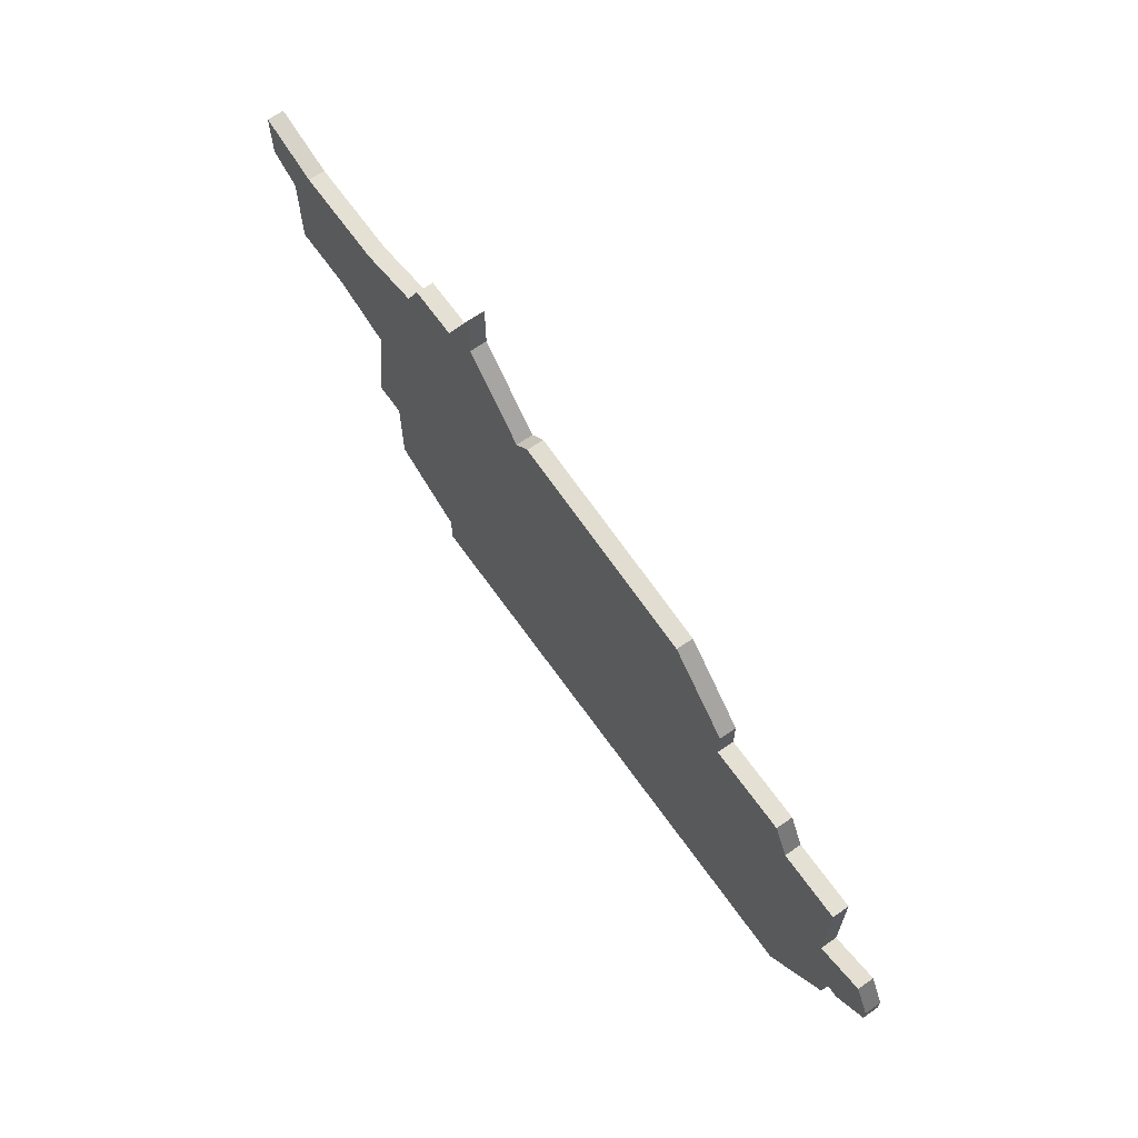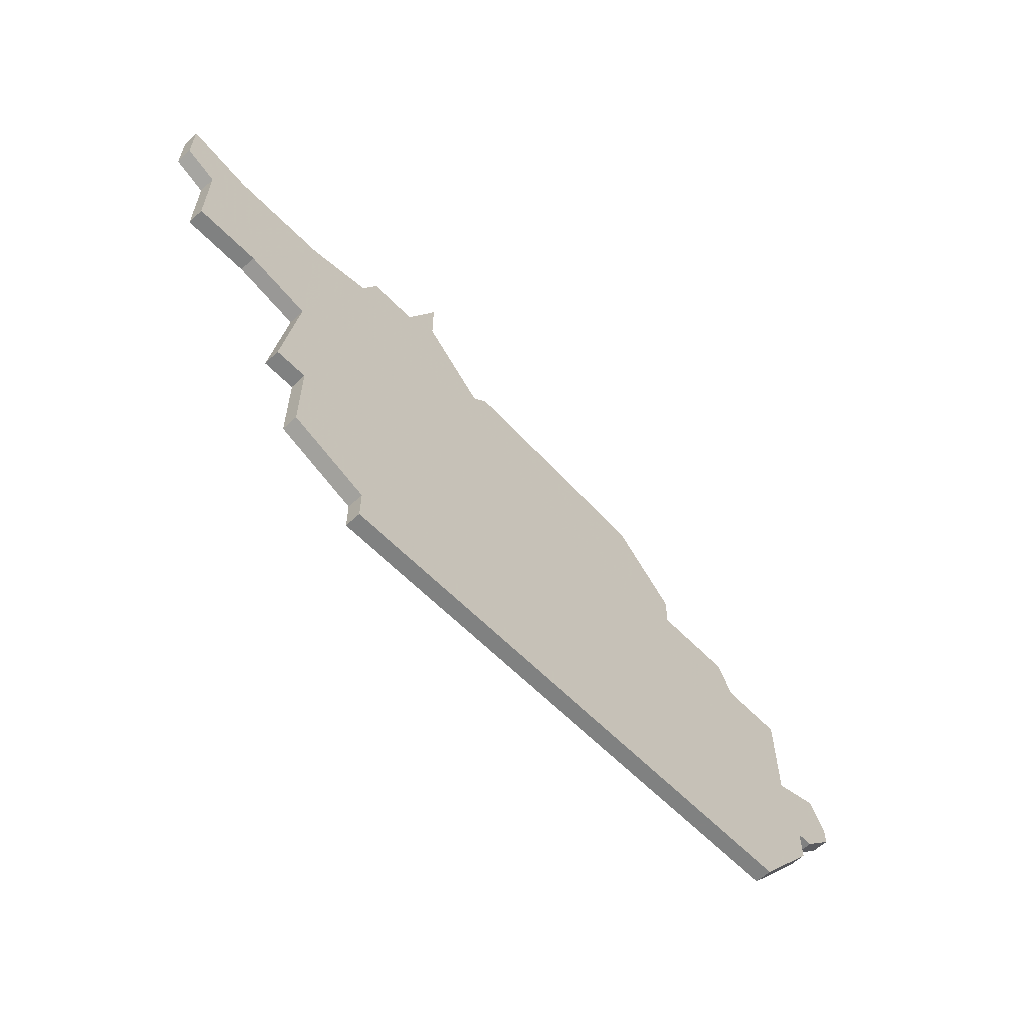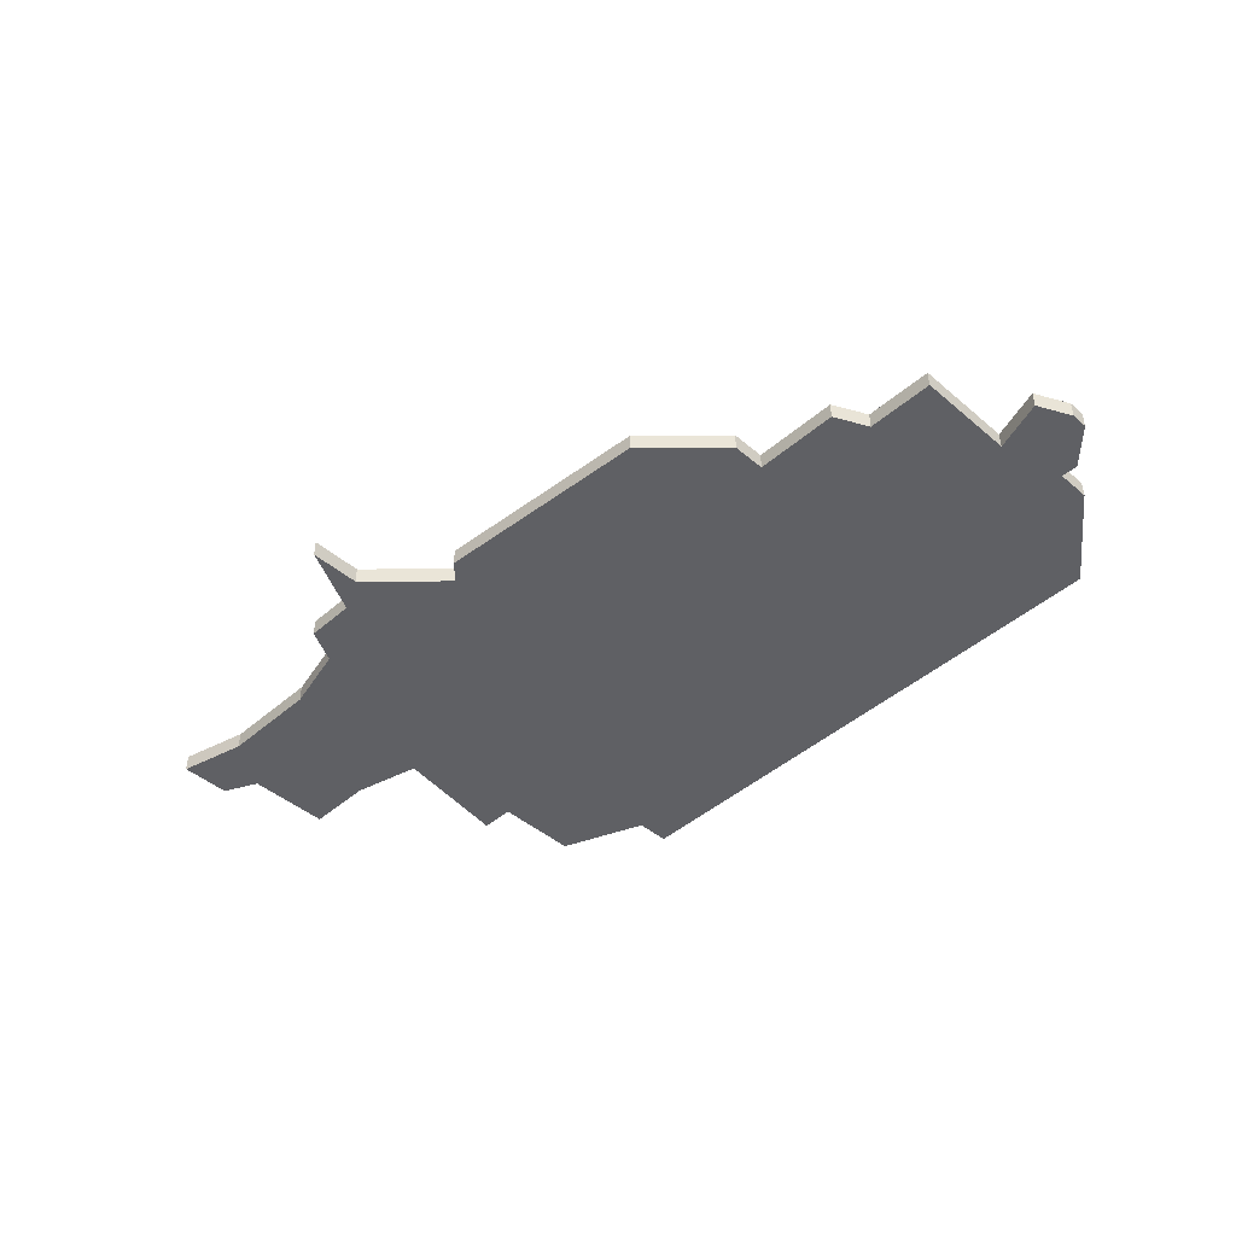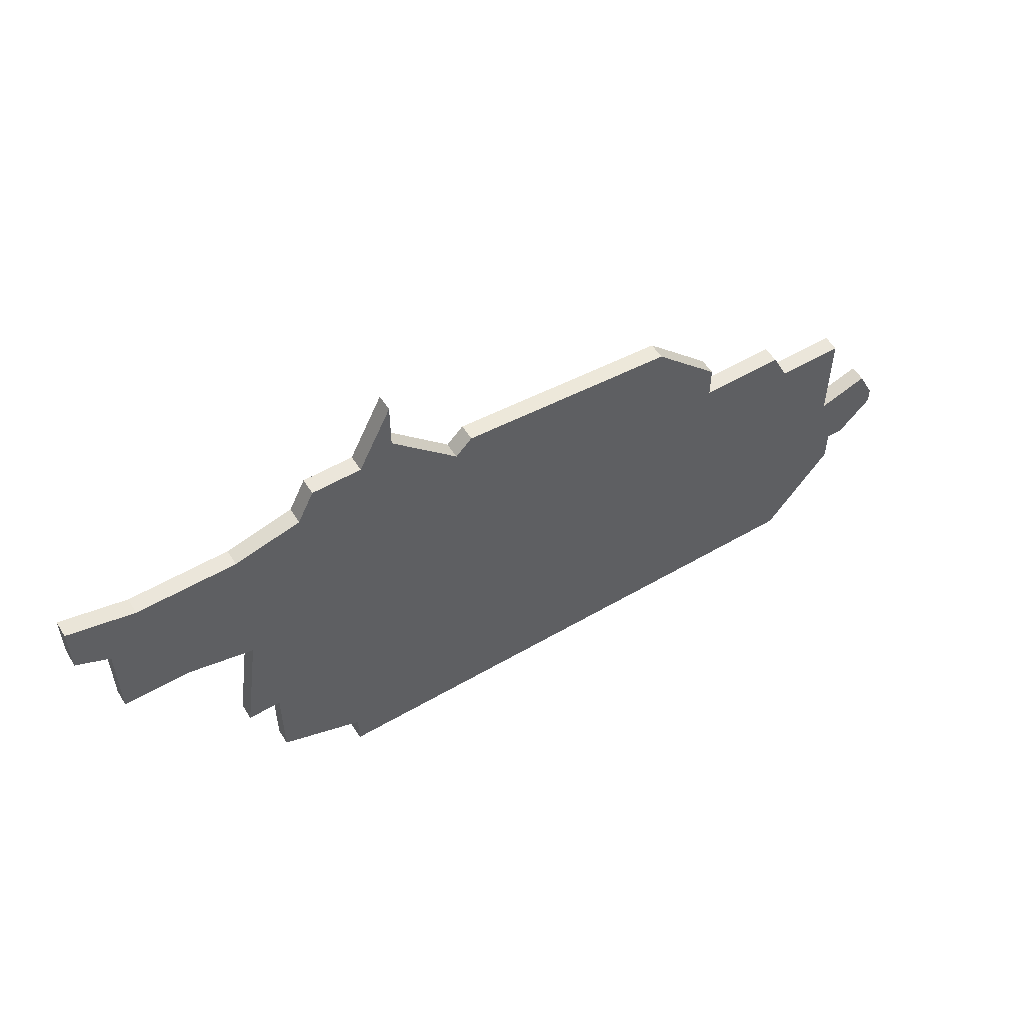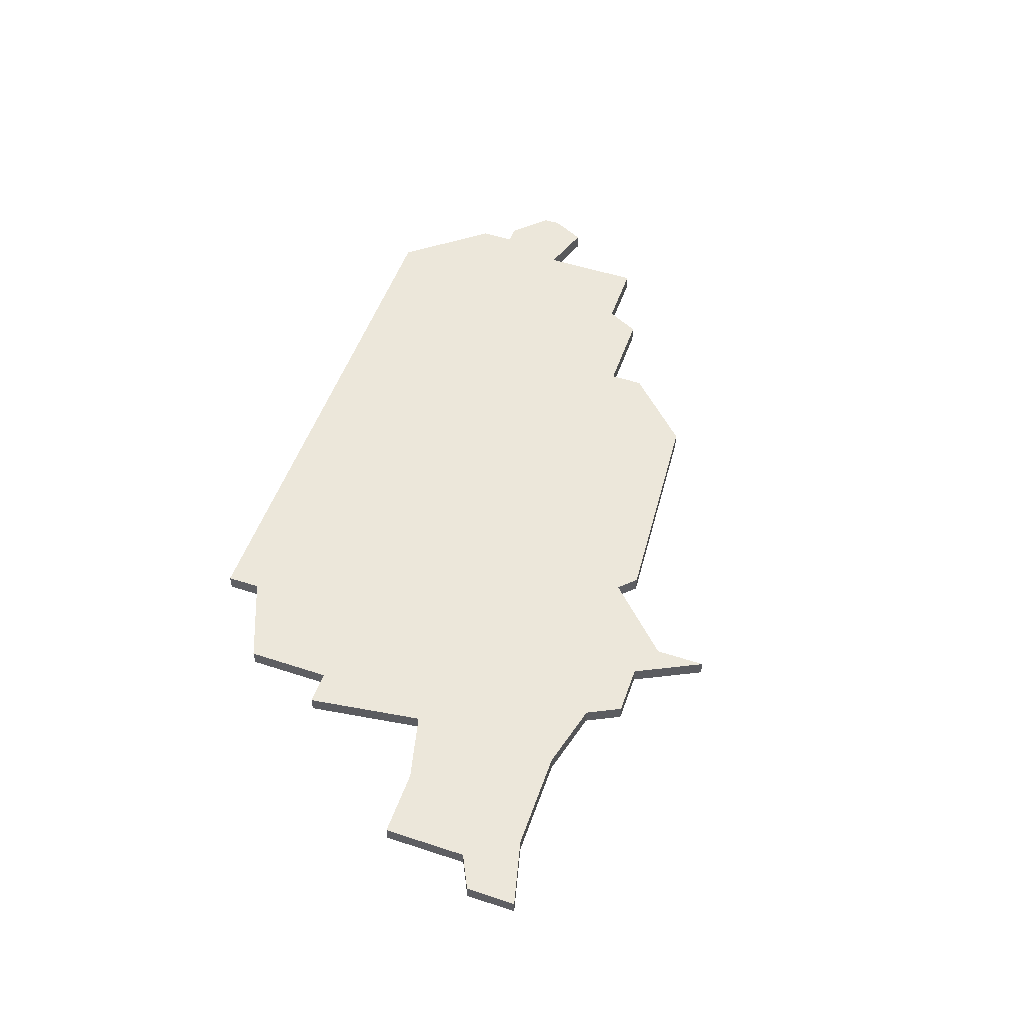
<metadata>
{"format":"obj","ext":"obj","renderer":"f3d","projection":"perspective","resolution":1024,"background":"white","views":[{"elev":65.6,"azim":-125.2,"up":"+Y"},{"elev":-60.3,"azim":133.8,"up":"+Y"},{"elev":-44.5,"azim":-134.7,"up":"+Z"},{"elev":54.7,"azim":148.4,"up":"+Y"},{"elev":52.8,"azim":109.4,"up":"+Z"}]}
</metadata>
<code>
v 1717 -1075 0
v 1717 -1075 1
v 1717 -1073 0
v 1717 -1073 1
v 1750 -1051 0
v 1750 -1051 1
v 1750 -1048 0
v 1750 -1048 1
v 1766 -1055 0
v 1766 -1055 1
v 1716 -1073 0
v 1716 -1073 1
v 1732 -1055 0
v 1732 -1055 1
v 1715 -1068 0
v 1715 -1068 1
v 1723 -1061 0
v 1723 -1061 1
v 1756 -1054 0
v 1756 -1054 1
v 1764 -1063 0
v 1764 -1063 1
v 1714 -1070 0
v 1714 -1070 1
v 1714 -1071 0
v 1714 -1071 1
v 1722 -1063 0
v 1722 -1063 1
v 1755 -1052 0
v 1755 -1052 1
v 1746 -1055 0
v 1746 -1055 1
v 1721 -1080 0
v 1721 -1080 1
v 1754 -1078 0
v 1754 -1078 1
v 1754 -1080 0
v 1754 -1080 1
v 1770 -1054 0
v 1770 -1054 1
v 1770 -1057 0
v 1770 -1057 1
v 1745 -1054 0
v 1745 -1054 1
v 1728 -1059 0
v 1728 -1059 1
v 1728 -1061 0
v 1728 -1061 1
v 1761 -1071 0
v 1761 -1071 1
v 1752 -1052 0
v 1752 -1052 1
v 1760 -1055 0
v 1760 -1055 1
v 1760 -1064 0
v 1760 -1064 1
v 1768 -1058 0
v 1768 -1058 1
v 1768 -1063 0
v 1768 -1063 1
v 1718 -1069 0
v 1718 -1069 1
v 1718 -1063 0
v 1718 -1063 1
v 1759 -1076 0
v 1759 -1076 1
v 1759 -1071 0
v 1759 -1071 1
f 61 25 23
f 23 15 61
f 11 25 61
f 3 33 1
f 11 61 3
f 33 3 61
f 61 47 33
f 61 63 27
f 27 17 47
f 47 61 27
f 13 47 45
f 13 43 31
f 51 31 5
f 13 31 47
f 35 47 31
f 35 33 47
f 67 35 31
f 35 67 65
f 31 55 67
f 67 55 49
f 57 59 21
f 53 21 55
f 31 19 55
f 29 19 51
f 19 31 51
f 51 5 7
f 9 41 57
f 9 21 53
f 41 9 39
f 55 19 53
f 21 9 57
f 37 33 35
f 24 26 62
f 62 16 24
f 62 26 12
f 2 34 4
f 4 62 12
f 62 4 34
f 34 48 62
f 28 64 62
f 48 18 28
f 28 62 48
f 46 48 14
f 32 44 14
f 6 32 52
f 48 32 14
f 32 48 36
f 48 34 36
f 32 36 68
f 66 68 36
f 68 56 32
f 50 56 68
f 22 60 58
f 56 22 54
f 56 20 32
f 52 20 30
f 52 32 20
f 8 6 52
f 58 42 10
f 54 22 10
f 40 10 42
f 54 20 56
f 58 10 22
f 36 34 38
f 62 64 61
f 61 64 63
f 16 62 15
f 15 62 61
f 24 16 23
f 23 16 15
f 26 24 25
f 25 24 23
f 12 26 11
f 11 26 25
f 4 12 3
f 3 12 11
f 2 4 1
f 1 4 3
f 34 2 33
f 33 2 1
f 38 34 37
f 37 34 33
f 36 38 35
f 35 38 37
f 66 36 65
f 65 36 35
f 68 66 67
f 67 66 65
f 50 68 49
f 49 68 67
f 56 50 55
f 55 50 49
f 22 56 21
f 21 56 55
f 60 22 59
f 59 22 21
f 58 60 57
f 57 60 59
f 42 58 41
f 41 58 57
f 40 42 39
f 39 42 41
f 10 40 9
f 9 40 39
f 54 10 53
f 53 10 9
f 20 54 19
f 19 54 53
f 30 20 29
f 29 20 19
f 52 30 51
f 51 30 29
f 8 52 7
f 7 52 51
f 6 8 5
f 5 8 7
f 32 6 31
f 31 6 5
f 44 32 43
f 43 32 31
f 14 44 13
f 13 44 43
f 46 14 45
f 45 14 13
f 48 46 47
f 47 46 45
f 18 48 17
f 17 48 47
f 64 28 63
f 63 28 27
f 28 18 27
f 27 18 17

</code>
